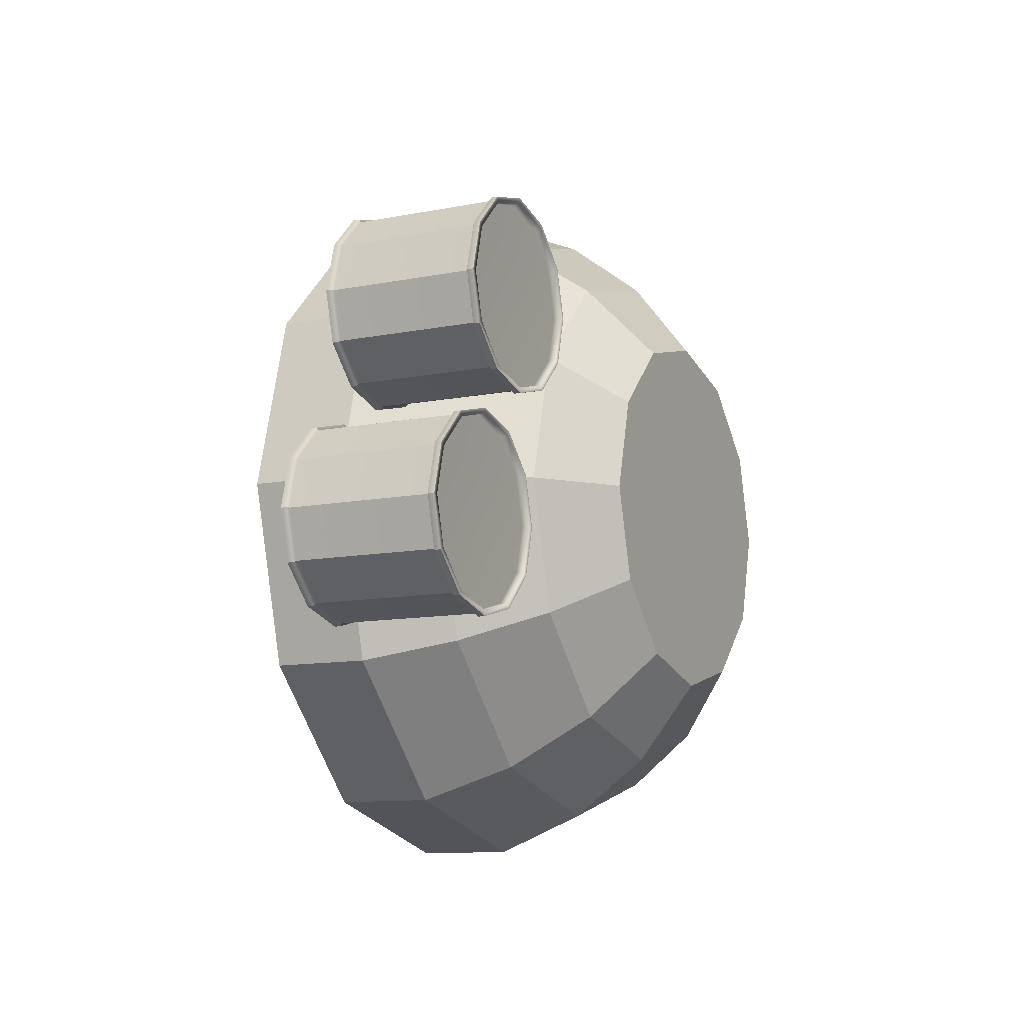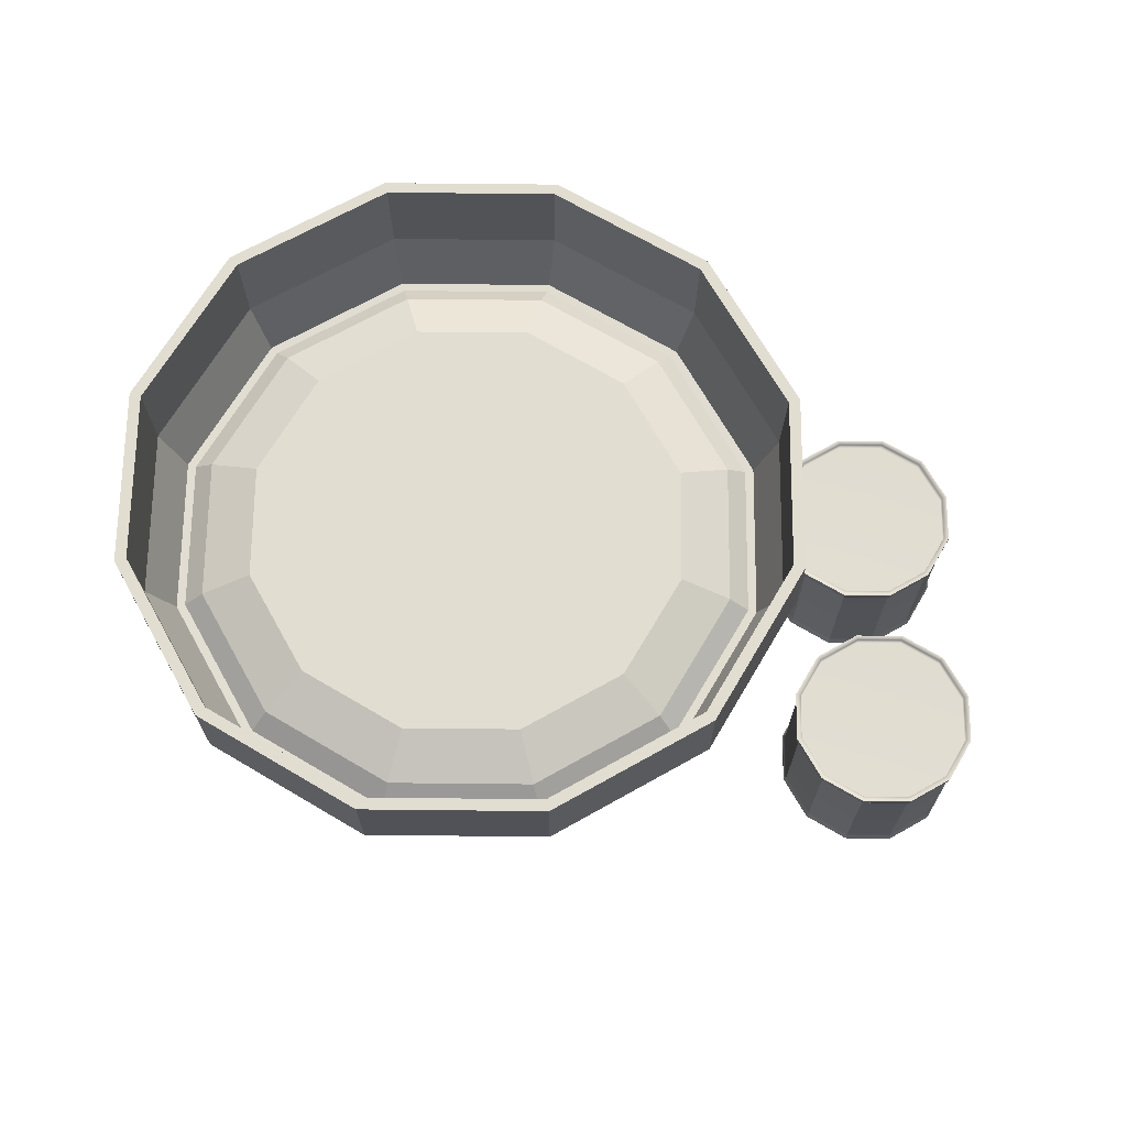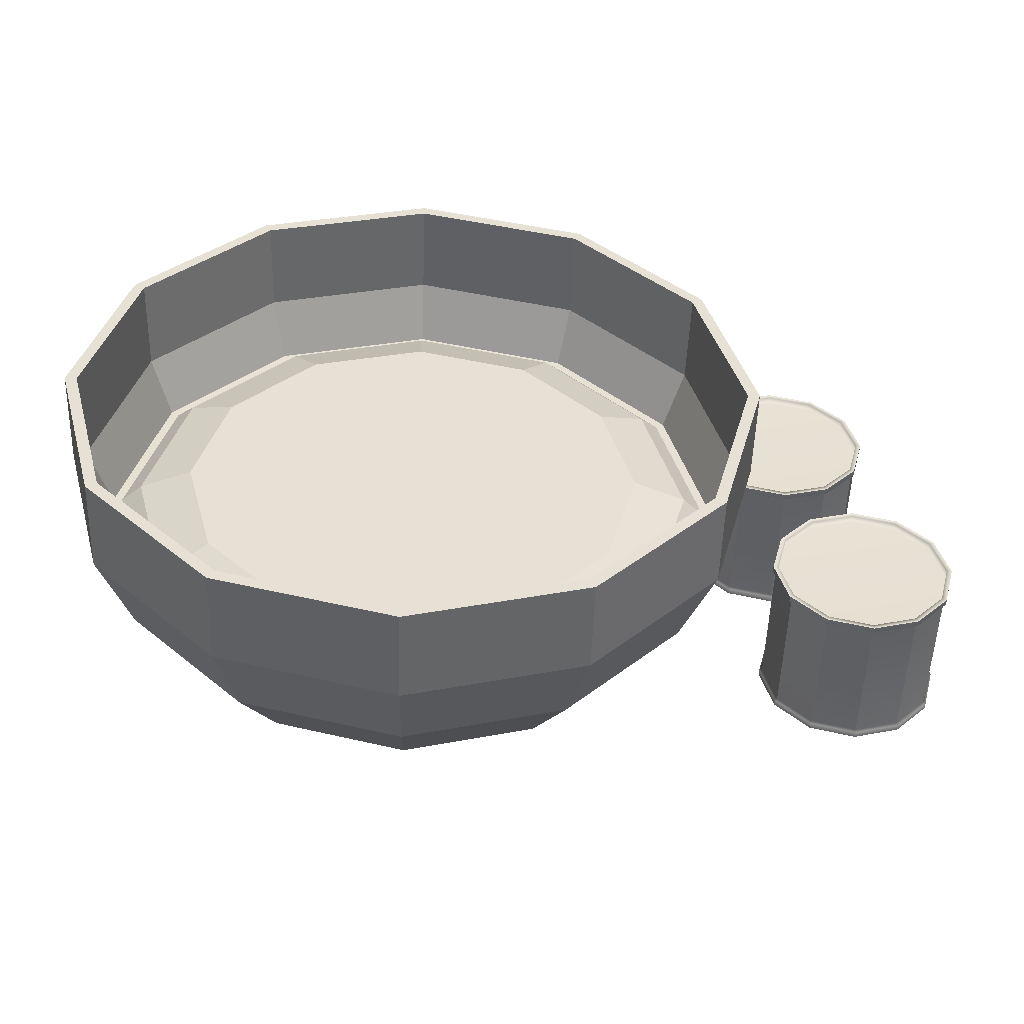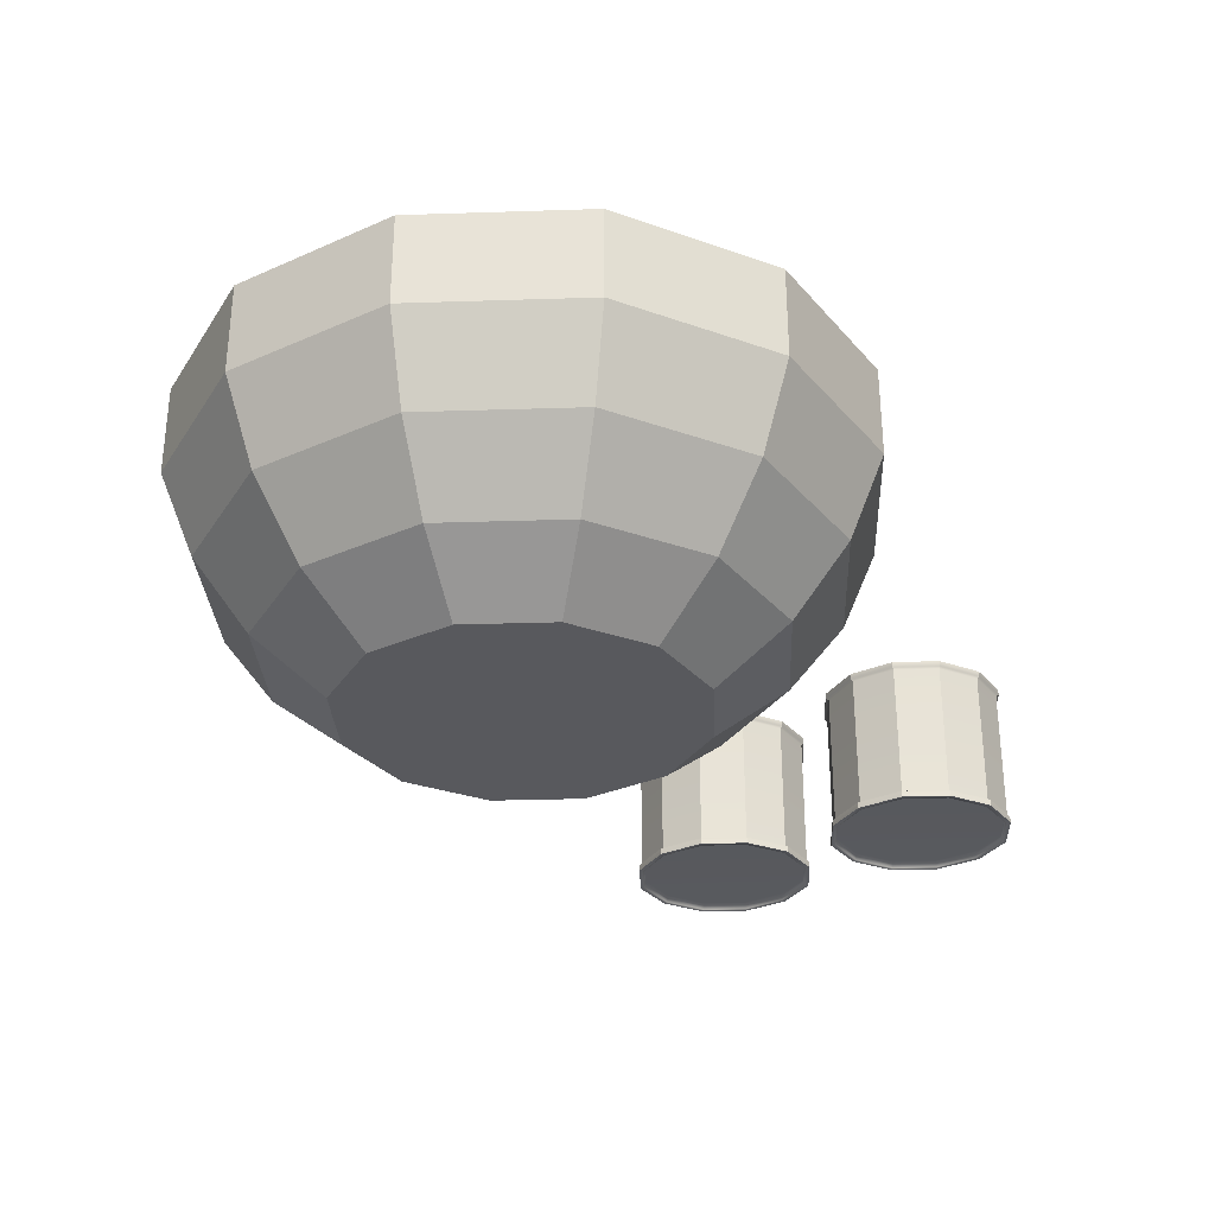
<metadata>
{"format":"obj","ext":"obj","renderer":"f3d","projection":"perspective","resolution":1024,"background":"white","views":[{"elev":-10.7,"azim":-63.3,"up":"+Z"},{"elev":68.6,"azim":-164.4,"up":"+Y"},{"elev":-51.4,"azim":178.2,"up":"+Z"},{"elev":-30.1,"azim":137.7,"up":"+Y"}]}
</metadata>
<code>
g default
v -46.68 0.1097 13.67
v -51.64 0.1097 8.716
v -58.4 0.1097 6.903
v -65.17 0.1097 8.716
v -70.13 0.1097 13.67
v -71.94 0.1097 20.44
v -70.13 0.1097 27.21
v -65.17 0.1097 32.16
v -58.4 0.1097 33.98
v -51.64 0.1097 32.16
v -46.68 0.1097 27.21
v -44.87 0.1097 20.44
v -46.68 22.24 13.67
v -51.64 22.24 8.716
v -58.4 22.24 6.903
v -65.17 22.24 8.716
v -70.13 22.24 13.67
v -71.94 22.24 20.44
v -70.13 22.24 27.21
v -65.17 22.24 32.16
v -58.4 22.24 33.98
v -51.64 22.24 32.16
v -46.68 22.24 27.21
v -44.87 22.24 20.44
v -46.68 21.37 13.67
v -51.64 21.37 8.716
v -58.4 21.37 6.903
v -65.17 21.37 8.716
v -70.13 21.37 13.67
v -71.94 21.37 20.44
v -70.13 21.37 27.21
v -65.17 21.37 32.16
v -58.4 21.37 33.98
v -51.64 21.37 32.16
v -46.68 21.37 27.21
v -44.87 21.37 20.44
v -46.68 1.031 13.67
v -51.64 1.031 8.716
v -58.4 1.031 6.903
v -65.17 1.031 8.716
v -70.13 1.031 13.67
v -71.94 1.031 20.44
v -70.13 1.031 27.21
v -65.17 1.031 32.16
v -58.4 1.031 33.98
v -51.64 1.031 32.16
v -46.68 1.031 27.21
v -44.87 1.031 20.44
v -47.04 21.15 13.88
v -51.84 21.15 9.074
v -58.4 21.15 7.316
v -64.97 21.15 9.074
v -69.77 21.15 13.88
v -71.53 21.15 20.44
v -69.77 21.15 27
v -64.97 21.15 31.8
v -58.4 21.15 33.56
v -51.84 21.15 31.8
v -47.04 21.15 27
v -45.28 21.15 20.44
v -47.04 1.203 13.88
v -51.84 1.203 9.074
v -58.4 1.203 7.316
v -64.97 1.203 9.074
v -69.77 1.203 13.88
v -71.53 1.203 20.44
v -69.77 1.203 27
v -64.97 1.203 31.8
v -58.4 1.203 33.56
v -51.84 1.203 31.8
v -47.04 1.203 27
v -45.28 1.203 20.44
v -47.37 21.13 14.07
v -47.32 22.24 14.04
v -45.61 22.24 20.44
v -45.66 21.13 20.44
v -52.03 21.13 9.401
v -52.01 22.24 9.357
v -58.4 21.13 7.694
v -58.4 22.24 7.642
v -64.78 21.13 9.401
v -64.8 22.24 9.357
v -69.44 21.13 14.07
v -69.49 22.24 14.04
v -71.15 21.13 20.44
v -71.2 22.24 20.44
v -69.44 21.13 26.81
v -69.49 22.24 26.84
v -64.78 21.13 31.48
v -64.8 22.24 31.52
v -58.4 21.13 33.18
v -58.4 22.24 33.24
v -52.03 21.13 31.48
v -52.01 22.24 31.52
v -47.37 21.13 26.81
v -47.32 22.24 26.84
v -47.37 1.218 26.81
v -47.32 0.1097 26.84
v -45.61 0.1097 20.44
v -45.66 1.218 20.44
v -52.03 1.218 31.48
v -52.01 0.1097 31.52
v -58.4 1.218 33.18
v -58.4 0.1097 33.24
v -64.78 1.218 31.48
v -64.8 0.1097 31.52
v -69.44 1.218 26.81
v -69.49 0.1097 26.84
v -71.15 1.218 20.44
v -71.2 0.1097 20.44
v -69.44 1.218 14.07
v -69.49 0.1097 14.04
v -64.78 1.218 9.401
v -64.8 0.1097 9.357
v -58.4 1.218 7.694
v -58.4 0.1097 7.642
v -52.03 1.218 9.401
v -52.01 0.1097 9.357
v -47.37 1.218 14.07
v -47.32 0.1097 14.04
v -56.7 0.1097 -17.54
v -61.66 0.1097 -22.49
v -68.43 0.1097 -24.31
v -75.19 0.1097 -22.49
v -80.15 0.1097 -17.54
v -81.96 0.1097 -10.77
v -80.15 0.1097 -4.004
v -75.19 0.1097 0.9511
v -68.43 0.1097 2.765
v -61.66 0.1097 0.9511
v -56.7 0.1097 -4.004
v -54.89 0.1097 -10.77
v -56.7 22.24 -17.54
v -61.66 22.24 -22.49
v -68.43 22.24 -24.31
v -75.19 22.24 -22.49
v -80.15 22.24 -17.54
v -81.96 22.24 -10.77
v -80.15 22.24 -4.004
v -75.19 22.24 0.9511
v -68.43 22.24 2.765
v -61.66 22.24 0.9511
v -56.7 22.24 -4.004
v -54.89 22.24 -10.77
v -56.7 21.37 -17.54
v -61.66 21.37 -22.49
v -68.43 21.37 -24.31
v -75.19 21.37 -22.49
v -80.15 21.37 -17.54
v -81.96 21.37 -10.77
v -80.15 21.37 -4.004
v -75.19 21.37 0.9511
v -68.43 21.37 2.765
v -61.66 21.37 0.9511
v -56.7 21.37 -4.004
v -54.89 21.37 -10.77
v -56.7 1.031 -17.54
v -61.66 1.031 -22.49
v -68.43 1.031 -24.31
v -75.19 1.031 -22.49
v -80.15 1.031 -17.54
v -81.96 1.031 -10.77
v -80.15 1.031 -4.004
v -75.19 1.031 0.9511
v -68.43 1.031 2.765
v -61.66 1.031 0.9511
v -56.7 1.031 -4.004
v -54.89 1.031 -10.77
v -57.06 21.15 -17.33
v -61.86 21.15 -22.14
v -68.43 21.15 -23.89
v -74.99 21.15 -22.14
v -79.79 21.15 -17.33
v -81.55 21.15 -10.77
v -79.79 21.15 -4.21
v -74.99 21.15 0.593
v -68.43 21.15 2.351
v -61.86 21.15 0.593
v -57.06 21.15 -4.21
v -55.3 21.15 -10.77
v -57.06 1.203 -17.33
v -61.86 1.203 -22.14
v -68.43 1.203 -23.89
v -74.99 1.203 -22.14
v -79.79 1.203 -17.33
v -81.55 1.203 -10.77
v -79.79 1.203 -4.21
v -74.99 1.203 0.593
v -68.43 1.203 2.351
v -61.86 1.203 0.593
v -57.06 1.203 -4.21
v -55.3 1.203 -10.77
v -57.39 21.13 -17.14
v -57.34 22.24 -17.17
v -55.63 22.24 -10.77
v -55.68 21.13 -10.77
v -62.05 21.13 -21.81
v -62.03 22.24 -21.85
v -68.43 21.13 -23.52
v -68.43 22.24 -23.57
v -74.8 21.13 -21.81
v -74.82 22.24 -21.85
v -79.46 21.13 -17.14
v -79.51 22.24 -17.17
v -81.17 21.13 -10.77
v -81.22 22.24 -10.77
v -79.46 21.13 -4.399
v -79.51 22.24 -4.373
v -74.8 21.13 0.2662
v -74.82 22.24 0.3108
v -68.43 21.13 1.974
v -68.43 22.24 2.025
v -62.05 21.13 0.2662
v -62.03 22.24 0.3108
v -57.39 21.13 -4.399
v -57.34 22.24 -4.373
v -57.39 1.218 -4.399
v -57.34 0.1097 -4.373
v -55.63 0.1097 -10.77
v -55.68 1.218 -10.77
v -62.05 1.218 0.2662
v -62.03 0.1097 0.3108
v -68.43 1.218 1.974
v -68.43 0.1097 2.025
v -74.8 1.218 0.2662
v -74.82 0.1097 0.3108
v -79.46 1.218 -4.399
v -79.51 0.1097 -4.373
v -81.17 1.218 -10.77
v -81.22 0.1097 -10.77
v -79.46 1.218 -17.14
v -79.51 0.1097 -17.17
v -74.8 1.218 -21.81
v -74.82 0.1097 -21.85
v -68.43 1.218 -23.52
v -68.43 0.1097 -23.57
v -62.05 1.218 -21.81
v -62.03 0.1097 -21.85
v -57.39 1.218 -17.14
v -57.34 0.1097 -17.17
v 23.02 -0.1369 -13.29
v 13.29 -0.1369 -23.02
v 0 -0.1369 -26.59
v -13.29 -0.1369 -23.02
v -23.02 -0.1369 -13.29
v -26.59 -0.1369 0
v -23.02 -0.1369 13.29
v -13.29 -0.1369 23.02
v 0 -0.1369 26.59
v 13.29 -0.1369 23.02
v 23.02 -0.1369 13.29
v 26.59 -0.1369 0
v 32.56 8.313 -18.8
v 18.8 8.313 -32.56
v 0 8.313 -37.6
v -18.8 8.313 -32.56
v -32.56 8.313 -18.8
v -37.6 8.313 0
v -32.56 8.313 18.8
v -18.8 8.313 32.56
v 0 8.313 37.6
v 18.8 8.313 32.56
v 32.56 8.313 18.8
v 37.6 8.313 0
v 39.88 19.33 -23.02
v 23.02 19.33 -39.88
v 0 19.33 -46.05
v -23.02 19.33 -39.88
v -39.88 19.33 -23.02
v -46.05 19.33 0
v -39.88 19.33 23.02
v -23.02 19.33 39.88
v 0 19.33 46.05
v 23.02 19.33 39.88
v 39.88 19.33 23.02
v 46.05 19.33 0
v 44.48 32.15 -25.68
v 25.68 32.15 -44.48
v 0 32.15 -51.36
v -25.68 32.15 -44.48
v -44.48 32.15 -25.68
v -51.36 32.15 0
v -44.48 32.15 25.68
v -25.68 32.15 44.48
v 0 32.15 51.36
v 25.68 32.15 44.48
v 44.48 32.15 25.68
v 51.36 32.15 0
v 44.45 46.15 -25.67
v 25.67 46.15 -44.45
v 0 46.15 -51.33
v -25.67 46.15 -44.45
v -44.45 46.15 -25.67
v -51.33 46.15 0
v -44.45 46.15 25.67
v -25.67 46.15 44.45
v 0 46.15 51.33
v 25.67 46.15 44.45
v 44.45 46.15 25.67
v 51.33 46.15 0
v 42.94 46.15 -24.79
v 24.79 46.15 -42.94
v 0 46.15 -49.58
v -24.79 46.15 -42.94
v -42.94 46.15 -24.79
v -49.58 46.15 0
v -42.94 46.15 24.79
v -24.79 46.15 42.94
v 0 46.15 49.58
v 24.79 46.15 42.94
v 42.94 46.15 24.79
v 49.58 46.15 0
v 42.79 32.35 -24.7
v 24.7 32.35 -42.79
v 0 32.35 -49.4
v -24.7 32.35 -42.79
v -42.79 32.35 -24.7
v -49.4 32.35 0
v -42.79 32.35 24.7
v -24.7 32.35 42.79
v 0 32.35 49.4
v 24.7 32.35 42.79
v 42.79 32.35 24.7
v 49.4 32.35 0
v 39.85 23.56 -23.01
v 23.01 23.56 -39.85
v 22.35 23.54 -38.71
v 38.71 23.54 -22.35
v 0 23.56 -46.01
v 0 23.54 -44.69
v -23.01 23.56 -39.85
v -22.35 23.54 -38.71
v -39.85 23.56 -23.01
v -38.71 23.54 -22.35
v -46.01 23.56 0
v -44.69 23.54 0
v -39.85 23.56 23.01
v -38.71 23.54 22.35
v -23.01 23.56 39.85
v -22.35 23.54 38.71
v 0 23.56 46.01
v 0 23.54 44.69
v 23.01 23.56 39.85
v 22.35 23.54 38.71
v 39.85 23.56 23.01
v 38.71 23.54 22.35
v 46.01 23.56 0
v 44.69 23.54 0
v 20.81 26.23 -36.05
v 36.05 26.23 -20.81
v 0 26.23 -41.63
v -20.81 26.23 -36.05
v -36.05 26.23 -20.81
v -41.63 26.23 0
v -36.05 26.23 20.81
v -20.81 26.23 36.05
v 0 26.23 41.63
v 20.81 26.23 36.05
v 36.05 26.23 20.81
v 41.63 26.23 0
v 16.94 29.3 -29.33
v 29.33 29.3 -16.94
v 0 29.3 -33.87
v -16.94 29.3 -29.33
v -29.33 29.3 -16.94
v -33.87 29.3 0
v -29.33 29.3 16.94
v -16.94 29.3 29.33
v 0 29.3 33.87
v 16.94 29.3 29.33
v 29.33 29.3 16.94
v 33.87 29.3 0
g group3
f 1 2 38 37
f 2 3 39 38
f 3 4 40 39
f 4 5 41 40
f 5 6 42 41
f 6 7 43 42
f 7 8 44 43
f 8 9 45 44
f 9 10 46 45
f 10 11 47 46
f 11 12 48 47
f 12 1 37 48
f 25 26 14 13
f 26 27 15 14
f 27 28 16 15
f 28 29 17 16
f 29 30 18 17
f 30 31 19 18
f 31 32 20 19
f 32 33 21 20
f 33 34 22 21
f 34 35 23 22
f 35 36 24 23
f 36 25 13 24
f 37 38 62 61
f 38 39 63 62
f 39 40 64 63
f 40 41 65 64
f 41 42 66 65
f 42 43 67 66
f 43 44 68 67
f 44 45 69 68
f 45 46 70 69
f 46 47 71 70
f 47 48 72 71
f 48 37 61 72
f 49 50 26 25
f 50 51 27 26
f 51 52 28 27
f 52 53 29 28
f 53 54 30 29
f 54 55 31 30
f 55 56 32 31
f 56 57 33 32
f 57 58 34 33
f 58 59 35 34
f 59 60 36 35
f 60 49 25 36
f 61 62 50 49
f 62 63 51 50
f 63 64 52 51
f 64 65 53 52
f 65 66 54 53
f 66 67 55 54
f 67 68 56 55
f 68 69 57 56
f 69 70 58 57
f 70 71 59 58
f 71 72 60 59
f 72 61 49 60
f 73 74 78 77
f 74 73 76 75
f 75 76 95 96
f 77 78 80 79
f 79 80 82 81
f 81 82 84 83
f 83 84 86 85
f 85 86 88 87
f 87 88 90 89
f 89 90 92 91
f 91 92 94 93
f 93 94 96 95
f 97 98 102 101
f 98 97 100 99
f 99 100 119 120
f 101 102 104 103
f 103 104 106 105
f 105 106 108 107
f 107 108 110 109
f 109 110 112 111
f 111 112 114 113
f 113 114 116 115
f 115 116 118 117
f 117 118 120 119
f 97 101 103 105 107 109 111 113 115 117 119 100
f 76 73 77 79 81 83 85 87 89 91 93 95
f 24 13 74 75
f 13 14 78 74
f 14 15 80 78
f 15 16 82 80
f 16 17 84 82
f 17 18 86 84
f 18 19 88 86
f 19 20 90 88
f 20 21 92 90
f 21 22 94 92
f 22 23 96 94
f 23 24 75 96
f 12 11 98 99
f 11 10 102 98
f 10 9 104 102
f 9 8 106 104
f 8 7 108 106
f 7 6 110 108
f 6 5 112 110
f 5 4 114 112
f 4 3 116 114
f 3 2 118 116
f 2 1 120 118
f 1 12 99 120
f 121 122 158 157
f 122 123 159 158
f 123 124 160 159
f 124 125 161 160
f 125 126 162 161
f 126 127 163 162
f 127 128 164 163
f 128 129 165 164
f 129 130 166 165
f 130 131 167 166
f 131 132 168 167
f 132 121 157 168
f 145 146 134 133
f 146 147 135 134
f 147 148 136 135
f 148 149 137 136
f 149 150 138 137
f 150 151 139 138
f 151 152 140 139
f 152 153 141 140
f 153 154 142 141
f 154 155 143 142
f 155 156 144 143
f 156 145 133 144
f 157 158 182 181
f 158 159 183 182
f 159 160 184 183
f 160 161 185 184
f 161 162 186 185
f 162 163 187 186
f 163 164 188 187
f 164 165 189 188
f 165 166 190 189
f 166 167 191 190
f 167 168 192 191
f 168 157 181 192
f 169 170 146 145
f 170 171 147 146
f 171 172 148 147
f 172 173 149 148
f 173 174 150 149
f 174 175 151 150
f 175 176 152 151
f 176 177 153 152
f 177 178 154 153
f 178 179 155 154
f 179 180 156 155
f 180 169 145 156
f 181 182 170 169
f 182 183 171 170
f 183 184 172 171
f 184 185 173 172
f 185 186 174 173
f 186 187 175 174
f 187 188 176 175
f 188 189 177 176
f 189 190 178 177
f 190 191 179 178
f 191 192 180 179
f 192 181 169 180
f 193 194 198 197
f 194 193 196 195
f 195 196 215 216
f 197 198 200 199
f 199 200 202 201
f 201 202 204 203
f 203 204 206 205
f 205 206 208 207
f 207 208 210 209
f 209 210 212 211
f 211 212 214 213
f 213 214 216 215
f 217 218 222 221
f 218 217 220 219
f 219 220 239 240
f 221 222 224 223
f 223 224 226 225
f 225 226 228 227
f 227 228 230 229
f 229 230 232 231
f 231 232 234 233
f 233 234 236 235
f 235 236 238 237
f 237 238 240 239
f 217 221 223 225 227 229 231 233 235 237 239 220
f 196 193 197 199 201 203 205 207 209 211 213 215
f 144 133 194 195
f 133 134 198 194
f 134 135 200 198
f 135 136 202 200
f 136 137 204 202
f 137 138 206 204
f 138 139 208 206
f 139 140 210 208
f 140 141 212 210
f 141 142 214 212
f 142 143 216 214
f 143 144 195 216
f 132 131 218 219
f 131 130 222 218
f 130 129 224 222
f 129 128 226 224
f 128 127 228 226
f 127 126 230 228
f 126 125 232 230
f 125 124 234 232
f 124 123 236 234
f 123 122 238 236
f 122 121 240 238
f 121 132 219 240
f 251 250 249 248 247 246 245 244 243 242 241 252
f 241 242 254 253
f 242 243 255 254
f 243 244 256 255
f 244 245 257 256
f 245 246 258 257
f 246 247 259 258
f 247 248 260 259
f 248 249 261 260
f 249 250 262 261
f 250 251 263 262
f 251 252 264 263
f 252 241 253 264
f 253 254 266 265
f 254 255 267 266
f 255 256 268 267
f 256 257 269 268
f 257 258 270 269
f 258 259 271 270
f 259 260 272 271
f 260 261 273 272
f 261 262 274 273
f 262 263 275 274
f 263 264 276 275
f 264 253 265 276
f 265 266 278 277
f 266 267 279 278
f 267 268 280 279
f 268 269 281 280
f 269 270 282 281
f 270 271 283 282
f 271 272 284 283
f 272 273 285 284
f 273 274 286 285
f 274 275 287 286
f 275 276 288 287
f 276 265 277 288
f 277 278 290 289
f 278 279 291 290
f 279 280 292 291
f 280 281 293 292
f 281 282 294 293
f 282 283 295 294
f 283 284 296 295
f 284 285 297 296
f 285 286 298 297
f 286 287 299 298
f 287 288 300 299
f 288 277 289 300
f 289 290 302 301
f 290 291 303 302
f 291 292 304 303
f 292 293 305 304
f 293 294 306 305
f 294 295 307 306
f 295 296 308 307
f 296 297 309 308
f 297 298 310 309
f 298 299 311 310
f 299 300 312 311
f 300 289 301 312
f 301 302 314 313
f 302 303 315 314
f 303 304 316 315
f 304 305 317 316
f 305 306 318 317
f 306 307 319 318
f 307 308 320 319
f 308 309 321 320
f 309 310 322 321
f 310 311 323 322
f 311 312 324 323
f 312 301 313 324
f 325 326 327 328
f 326 329 330 327
f 329 331 332 330
f 331 333 334 332
f 333 335 336 334
f 335 337 338 336
f 337 339 340 338
f 339 341 342 340
f 341 343 344 342
f 343 345 346 344
f 345 347 348 346
f 347 325 328 348
f 328 327 349 350
f 327 330 351 349
f 330 332 352 351
f 332 334 353 352
f 334 336 354 353
f 336 338 355 354
f 338 340 356 355
f 340 342 357 356
f 342 344 358 357
f 344 346 359 358
f 346 348 360 359
f 348 328 350 360
f 350 349 361 362
f 349 351 363 361
f 351 352 364 363
f 352 353 365 364
f 353 354 366 365
f 354 355 367 366
f 355 356 368 367
f 356 357 369 368
f 357 358 370 369
f 358 359 371 370
f 359 360 372 371
f 360 350 362 372
f 372 362 361 363 364 365 366 367 368 369 370 371
f 313 314 326 325
f 314 315 329 326
f 315 316 331 329
f 316 317 333 331
f 317 318 335 333
f 318 319 337 335
f 319 320 339 337
f 320 321 341 339
f 321 322 343 341
f 322 323 345 343
f 323 324 347 345
f 324 313 325 347

</code>
